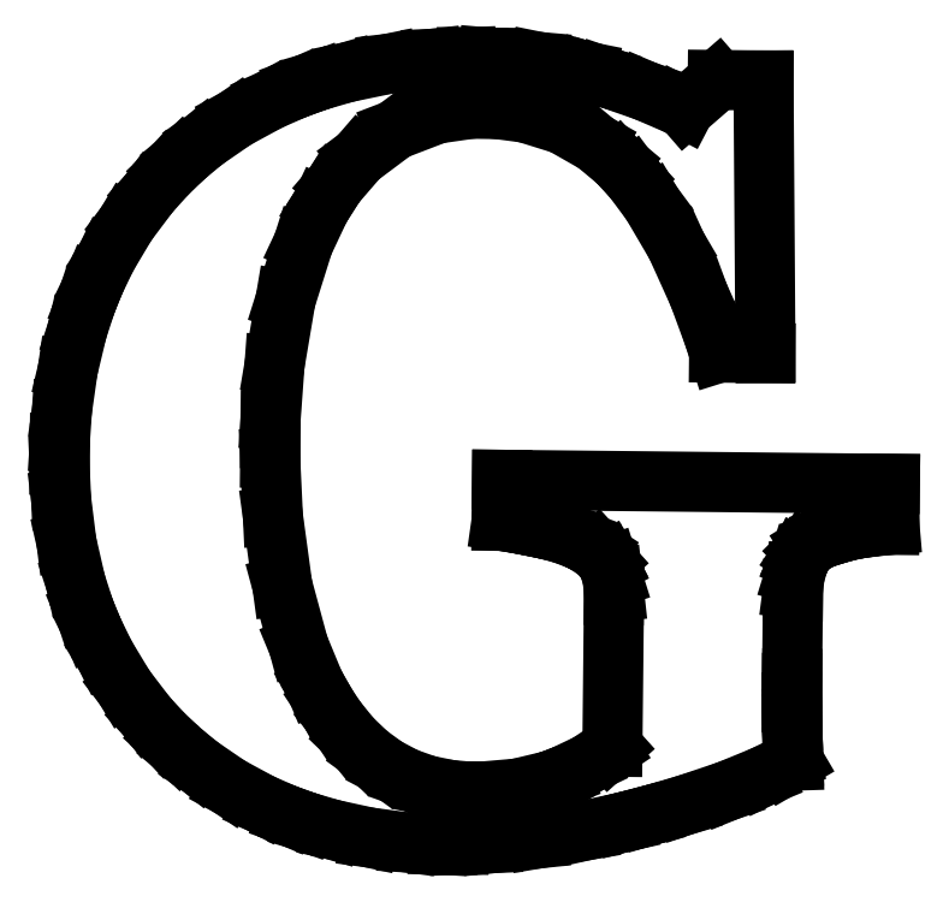
<metadata>
{"format":"dxf","ext":"dxf","renderer":"ezdxf+matplotlib","layout":"modelspace","background":"white","min_lineweight":24,"dpi":150}
</metadata>
<code>
0
SECTION
2
ENTITIES
0
LINE
8
0
10
136.2
20
52.67
30
0
11
135.7
21
52.63
31
0
0
LINE
8
0
10
135.7
20
52.63
30
0
11
131.8
21
52.17
31
0
0
LINE
8
0
10
131.8
20
52.17
30
0
11
131.4
21
52.11
31
0
0
LINE
8
0
10
131.4
20
52.11
30
0
11
131.1
21
52.06
31
0
0
LINE
8
0
10
131.1
20
52.06
30
0
11
129.1
21
51.62
31
0
0
LINE
8
0
10
129.1
20
51.62
30
0
11
126.7
21
50.96
31
0
0
LINE
8
0
10
126.7
20
50.96
30
0
11
126.2
21
50.79
31
0
0
LINE
8
0
10
126.2
20
50.79
30
0
11
125.8
21
50.66
31
0
0
LINE
8
0
10
125.8
20
50.66
30
0
11
124.6
21
50.16
31
0
0
LINE
8
0
10
124.6
20
50.16
30
0
11
123.3
21
49.33
31
0
0
LINE
8
0
10
123.3
20
49.33
30
0
11
122.3
21
48.33
31
0
0
LINE
8
0
10
122.3
20
48.33
30
0
11
121.7
21
47.45
31
0
0
LINE
8
0
10
121.7
20
47.45
30
0
11
121.5
21
47.13
31
0
0
LINE
8
0
10
121.5
20
47.13
30
0
11
121.3
21
46.7
31
0
0
LINE
8
0
10
121.3
20
46.7
30
0
11
120.7
21
44.5
31
0
0
LINE
8
0
10
120.7
20
44.5
30
0
11
120.4
21
42.19
31
0
0
LINE
8
0
10
120.4
20
42.19
30
0
11
120.4
21
41.72
31
0
0
LINE
8
0
10
120.4
20
41.72
30
0
11
120.2
21
27.51
31
0
0
LINE
8
0
10
120.2
20
27.51
30
0
11
120.2
21
26.79
31
0
0
LINE
8
0
10
120.2
20
26.79
30
0
11
120.2
21
23.62
31
0
0
LINE
8
0
10
120.2
20
23.62
30
0
11
120.2
21
21.01
31
0
0
LINE
8
0
10
120.2
20
21.01
30
0
11
120.2
21
20.58
31
0
0
LINE
8
0
10
120.2
20
20.58
30
0
11
120.2
21
20.14
31
0
0
LINE
8
0
10
120.2
20
20.14
30
0
11
120.4
21
14.72
31
0
0
LINE
8
0
10
120.4
20
14.72
30
0
11
120.4
21
14.07
31
0
0
LINE
8
0
10
120.4
20
14.07
30
0
11
119.2
21
13.38
31
0
0
LINE
8
0
10
119.2
20
13.38
30
0
11
115.6
21
11.58
31
0
0
LINE
8
0
10
115.6
20
11.58
30
0
11
109.7
21
9.165
31
0
0
LINE
8
0
10
109.7
20
9.165
30
0
11
102.8
21
6.841
31
0
0
LINE
8
0
10
102.8
20
6.841
30
0
11
96.86
21
5.119
31
0
0
LINE
8
0
10
96.86
20
5.119
30
0
11
94.87
21
4.601
31
0
0
LINE
8
0
10
94.87
20
4.601
30
0
11
92.82
21
4.068
31
0
0
LINE
8
0
10
92.82
20
4.068
30
0
11
86.6
21
2.69
31
0
0
LINE
8
0
10
86.6
20
2.69
30
0
11
78.68
21
1.346
31
0
0
LINE
8
0
10
78.68
20
1.346
30
0
11
71.1
21
0.5691
31
0
0
LINE
8
0
10
71.1
20
0.5691
30
0
11
65.67
21
0.339
31
0
0
LINE
8
0
10
65.67
20
0.339
30
0
11
63.87
21
0.3569
31
0
0
LINE
8
0
10
63.87
20
0.3569
30
0
11
62.23
21
0.3748
31
0
0
LINE
8
0
10
62.23
20
0.3748
30
0
11
57.34
21
0.678
31
0
0
LINE
8
0
10
57.34
20
0.678
30
0
11
51.02
21
1.503
31
0
0
LINE
8
0
10
51.02
20
1.503
30
0
11
44.91
21
2.83
31
0
0
LINE
8
0
10
44.91
20
2.83
30
0
11
40.47
21
4.141
31
0
0
LINE
8
0
10
40.47
20
4.141
30
0
11
39.02
21
4.662
31
0
0
LINE
8
0
10
39.02
20
4.662
30
0
11
37.59
21
5.176
31
0
0
LINE
8
0
10
37.59
20
5.176
30
0
11
33.4
21
6.998
31
0
0
LINE
8
0
10
33.4
20
6.998
30
0
11
28.15
21
9.835
31
0
0
LINE
8
0
10
28.15
20
9.835
30
0
11
23.26
21
13.18
31
0
0
LINE
8
0
10
23.26
20
13.18
30
0
11
19.81
21
16
31
0
0
LINE
8
0
10
19.81
20
16
30
0
11
18.73
21
17.02
31
0
0
LINE
8
0
10
18.73
20
17.02
30
0
11
17.65
21
18.03
31
0
0
LINE
8
0
10
17.65
20
18.03
30
0
11
14.62
21
21.31
31
0
0
LINE
8
0
10
14.62
20
21.31
30
0
11
10.98
21
26.08
31
0
0
LINE
8
0
10
10.98
20
26.08
30
0
11
7.808
21
31.33
31
0
0
LINE
8
0
10
7.808
20
31.33
30
0
11
5.715
21
35.59
31
0
0
LINE
8
0
10
5.715
20
35.59
30
0
11
5.114
21
37.05
31
0
0
LINE
8
0
10
5.114
20
37.05
30
0
11
4.492
21
38.56
31
0
0
LINE
8
0
10
4.492
20
38.56
30
0
11
2.974
21
43.24
31
0
0
LINE
8
0
10
2.974
20
43.24
30
0
11
1.468
21
49.84
31
0
0
LINE
8
0
10
1.468
20
49.84
30
0
11
0.5953
21
56.87
31
0
0
LINE
8
0
10
0.5953
20
56.87
30
0
11
0.339
21
62.46
31
0
0
LINE
8
0
10
0.339
20
62.46
30
0
11
0.3583
21
64.32
31
0
0
LINE
8
0
10
0.3583
20
64.32
30
0
11
0.3762
21
66.08
31
0
0
LINE
8
0
10
0.3762
20
66.08
30
0
11
0.7262
21
71.33
31
0
0
LINE
8
0
10
0.7262
20
71.33
30
0
11
1.684
21
78.07
31
0
0
LINE
8
0
10
1.684
20
78.07
30
0
11
3.23
21
84.53
31
0
0
LINE
8
0
10
3.23
20
84.53
30
0
11
4.758
21
89.2
31
0
0
LINE
8
0
10
4.758
20
89.2
30
0
11
5.367
21
90.71
31
0
0
LINE
8
0
10
5.367
20
90.71
30
0
11
5.966
21
92.2
31
0
0
LINE
8
0
10
5.966
20
92.2
30
0
11
8.06
21
96.55
31
0
0
LINE
8
0
10
8.06
20
96.55
30
0
11
11.28
21
102
31
0
0
LINE
8
0
10
11.28
20
102
30
0
11
15.02
21
106.9
31
0
0
LINE
8
0
10
15.02
20
106.9
30
0
11
18.15
21
110.4
31
0
0
LINE
8
0
10
18.15
20
110.4
30
0
11
19.28
21
111.5
31
0
0
LINE
8
0
10
19.28
20
111.5
30
0
11
20.39
21
112.6
31
0
0
LINE
8
0
10
20.39
20
112.6
30
0
11
23.95
21
115.6
31
0
0
LINE
8
0
10
23.95
20
115.6
30
0
11
29.1
21
119.1
31
0
0
LINE
8
0
10
29.1
20
119.1
30
0
11
34.72
21
122.2
31
0
0
LINE
8
0
10
34.72
20
122.2
30
0
11
39.27
21
124.1
31
0
0
LINE
8
0
10
39.27
20
124.1
30
0
11
40.82
21
124.7
31
0
0
LINE
8
0
10
40.82
20
124.7
30
0
11
42.41
21
125.3
31
0
0
LINE
8
0
10
42.41
20
125.3
30
0
11
47.32
21
126.7
31
0
0
LINE
8
0
10
47.32
20
126.7
30
0
11
54.15
21
128.1
31
0
0
LINE
8
0
10
54.15
20
128.1
30
0
11
61.31
21
128.9
31
0
0
LINE
8
0
10
61.31
20
128.9
30
0
11
66.94
21
129.2
31
0
0
LINE
8
0
10
66.94
20
129.2
30
0
11
68.81
21
129.2
31
0
0
LINE
8
0
10
68.81
20
129.2
30
0
11
70.55
21
129.1
31
0
0
LINE
8
0
10
70.55
20
129.1
30
0
11
78.84
21
128.4
31
0
0
LINE
8
0
10
78.84
20
128.4
30
0
11
86.6
21
126.9
31
0
0
LINE
8
0
10
86.6
20
126.9
30
0
11
88.08
21
126.4
31
0
0
LINE
8
0
10
88.08
20
126.4
30
0
11
89.55
21
126
31
0
0
LINE
8
0
10
89.55
20
126
30
0
11
96.15
21
123.7
31
0
0
LINE
8
0
10
96.15
20
123.7
30
0
11
101.7
21
121.3
31
0
0
LINE
8
0
10
101.7
20
121.3
30
0
11
102.7
21
120.8
31
0
0
LINE
8
0
10
102.7
20
120.8
30
0
11
108.1
21
125.5
31
0
0
LINE
8
0
10
108.1
20
125.5
30
0
11
115.5
21
125.4
31
0
0
LINE
8
0
10
115.5
20
125.4
30
0
11
115.9
21
80.78
31
0
0
LINE
8
0
10
115.9
20
80.78
30
0
11
108.3
21
80.86
31
0
0
LINE
8
0
10
108.3
20
80.86
30
0
11
107.5
21
83.24
31
0
0
LINE
8
0
10
107.5
20
83.24
30
0
11
104.9
21
90.29
31
0
0
LINE
8
0
10
104.9
20
90.29
30
0
11
101.3
21
98.42
31
0
0
LINE
8
0
10
101.3
20
98.42
30
0
11
97.26
21
105.3
31
0
0
LINE
8
0
10
97.26
20
105.3
30
0
11
94.1
21
109.5
31
0
0
LINE
8
0
10
94.1
20
109.5
30
0
11
92.91
21
110.8
31
0
0
LINE
8
0
10
92.91
20
110.8
30
0
11
91.83
21
112
31
0
0
LINE
8
0
10
91.83
20
112
30
0
11
88.09
21
115.1
31
0
0
LINE
8
0
10
88.09
20
115.1
30
0
11
82.65
21
118.2
31
0
0
LINE
8
0
10
82.65
20
118.2
30
0
11
76.6
21
120.1
31
0
0
LINE
8
0
10
76.6
20
120.1
30
0
11
71.6
21
120.8
31
0
0
LINE
8
0
10
71.6
20
120.8
30
0
11
69.93
21
120.8
31
0
0
LINE
8
0
10
69.93
20
120.8
30
0
11
67.98
21
120.8
31
0
0
LINE
8
0
10
67.98
20
120.8
30
0
11
62.13
21
120
31
0
0
LINE
8
0
10
62.13
20
120
30
0
11
55.24
21
117.3
31
0
0
LINE
8
0
10
55.24
20
117.3
30
0
11
49.28
21
112.9
31
0
0
LINE
8
0
10
49.28
20
112.9
30
0
11
45.32
21
108.3
31
0
0
LINE
8
0
10
45.32
20
108.3
30
0
11
44.25
21
106.6
31
0
0
LINE
8
0
10
44.25
20
106.6
30
0
11
43.07
21
104.7
31
0
0
LINE
8
0
10
43.07
20
104.7
30
0
11
40.23
21
98.71
31
0
0
LINE
8
0
10
40.23
20
98.71
30
0
11
37.32
21
89.46
31
0
0
LINE
8
0
10
37.32
20
89.46
30
0
11
35.52
21
78.82
31
0
0
LINE
8
0
10
35.52
20
78.82
30
0
11
34.87
21
69.81
31
0
0
LINE
8
0
10
34.87
20
69.81
30
0
11
34.84
21
66.81
31
0
0
LINE
8
0
10
34.84
20
66.81
30
0
11
34.8
21
63.62
31
0
0
LINE
8
0
10
34.8
20
63.62
30
0
11
35.26
21
54.06
31
0
0
LINE
8
0
10
35.26
20
54.06
30
0
11
36.8
21
42.76
31
0
0
LINE
8
0
10
36.8
20
42.76
30
0
11
39.45
21
32.91
31
0
0
LINE
8
0
10
39.45
20
32.91
30
0
11
42.1
21
26.51
31
0
0
LINE
8
0
10
42.1
20
26.51
30
0
11
43.23
21
24.52
31
0
0
LINE
8
0
10
43.23
20
24.52
30
0
11
43.75
21
23.59
31
0
0
LINE
8
0
10
43.75
20
23.59
30
0
11
45.51
21
20.92
31
0
0
LINE
8
0
10
45.51
20
20.92
30
0
11
48.03
21
17.8
31
0
0
LINE
8
0
10
48.03
20
17.8
30
0
11
50.79
21
15.15
31
0
0
LINE
8
0
10
50.79
20
15.15
30
0
11
53.78
21
12.97
31
0
0
LINE
8
0
10
53.78
20
12.97
30
0
11
57
21
11.27
31
0
0
LINE
8
0
10
57
20
11.27
30
0
11
60.46
21
10.05
31
0
0
LINE
8
0
10
60.46
20
10.05
30
0
11
64.16
21
9.294
31
0
0
LINE
8
0
10
64.16
20
9.294
30
0
11
67.11
21
9.025
31
0
0
LINE
8
0
10
67.11
20
9.025
30
0
11
68.09
21
9.014
31
0
0
LINE
8
0
10
68.09
20
9.014
30
0
11
69.35
21
9.001
31
0
0
LINE
8
0
10
69.35
20
9.001
30
0
11
75.25
21
9.511
31
0
0
LINE
8
0
10
75.25
20
9.511
30
0
11
80.6
21
10.79
31
0
0
LINE
8
0
10
80.6
20
10.79
30
0
11
81.59
21
11.16
31
0
0
LINE
8
0
10
81.59
20
11.16
30
0
11
82.58
21
11.53
31
0
0
LINE
8
0
10
82.58
20
11.53
30
0
11
86.86
21
13.57
31
0
0
LINE
8
0
10
86.86
20
13.57
30
0
11
90.27
21
15.86
31
0
0
LINE
8
0
10
90.27
20
15.86
30
0
11
90.82
21
16.36
31
0
0
LINE
8
0
10
90.82
20
16.36
30
0
11
91.07
21
41.16
31
0
0
LINE
8
0
10
91.07
20
41.16
30
0
11
91.08
21
41.68
31
0
0
LINE
8
0
10
91.08
20
41.68
30
0
11
90.82
21
44.02
31
0
0
LINE
8
0
10
90.82
20
44.02
30
0
11
90.19
21
46.03
31
0
0
LINE
8
0
10
90.19
20
46.03
30
0
11
90.01
21
46.38
31
0
0
LINE
8
0
10
90.01
20
46.38
30
0
11
89.82
21
46.74
31
0
0
LINE
8
0
10
89.82
20
46.74
30
0
11
88.35
21
48.37
31
0
0
LINE
8
0
10
88.35
20
48.37
30
0
11
86.12
21
49.83
31
0
0
LINE
8
0
10
86.12
20
49.83
30
0
11
85.57
21
50.09
31
0
0
LINE
8
0
10
85.57
20
50.09
30
0
11
85.14
21
50.3
31
0
0
LINE
8
0
10
85.14
20
50.3
30
0
11
82.67
21
51.22
31
0
0
LINE
8
0
10
82.67
20
51.22
30
0
11
79.77
21
52
31
0
0
LINE
8
0
10
79.77
20
52
30
0
11
79.13
21
52.14
31
0
0
LINE
8
0
10
79.13
20
52.14
30
0
11
78.48
21
52.27
31
0
0
LINE
8
0
10
78.48
20
52.27
30
0
11
75.58
21
52.84
31
0
0
LINE
8
0
10
75.58
20
52.84
30
0
11
73.11
21
53.26
31
0
0
LINE
8
0
10
73.11
20
53.26
30
0
11
72.68
21
53.32
31
0
0
LINE
8
0
10
72.68
20
53.32
30
0
11
72.75
21
60.04
31
0
0
LINE
8
0
10
72.75
20
60.04
30
0
11
136.2
21
59.39
31
0
0
LINE
8
0
10
136.2
20
59.39
30
0
11
136.2
21
52.67
31
0
0
ENDSEC
0
EOF

</code>
